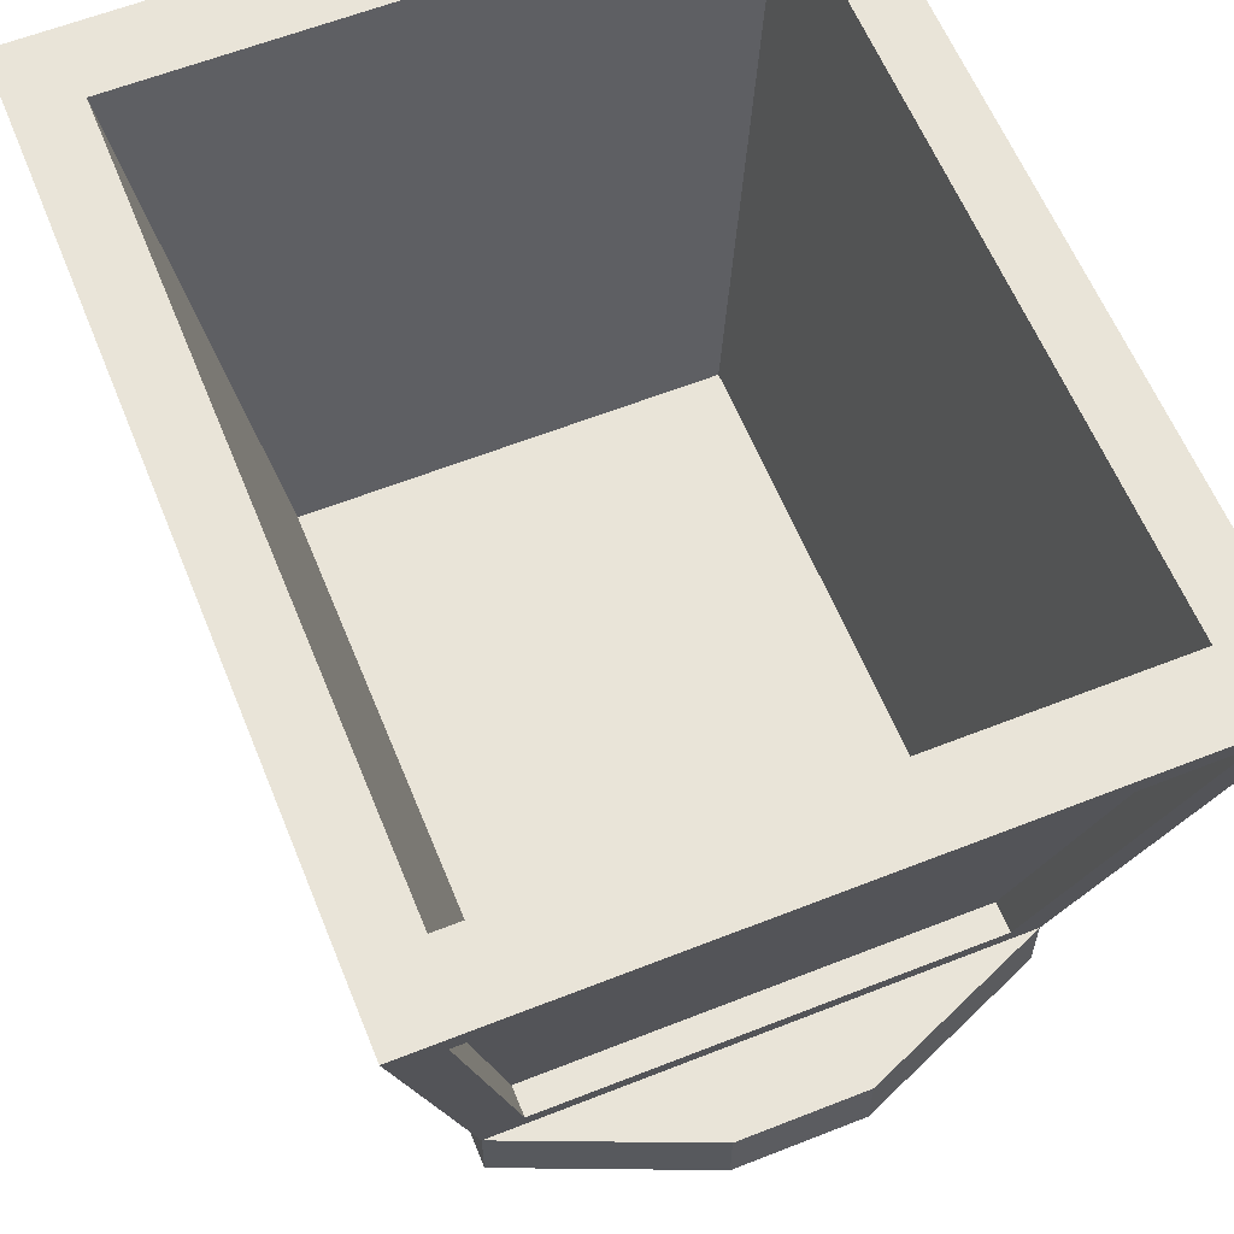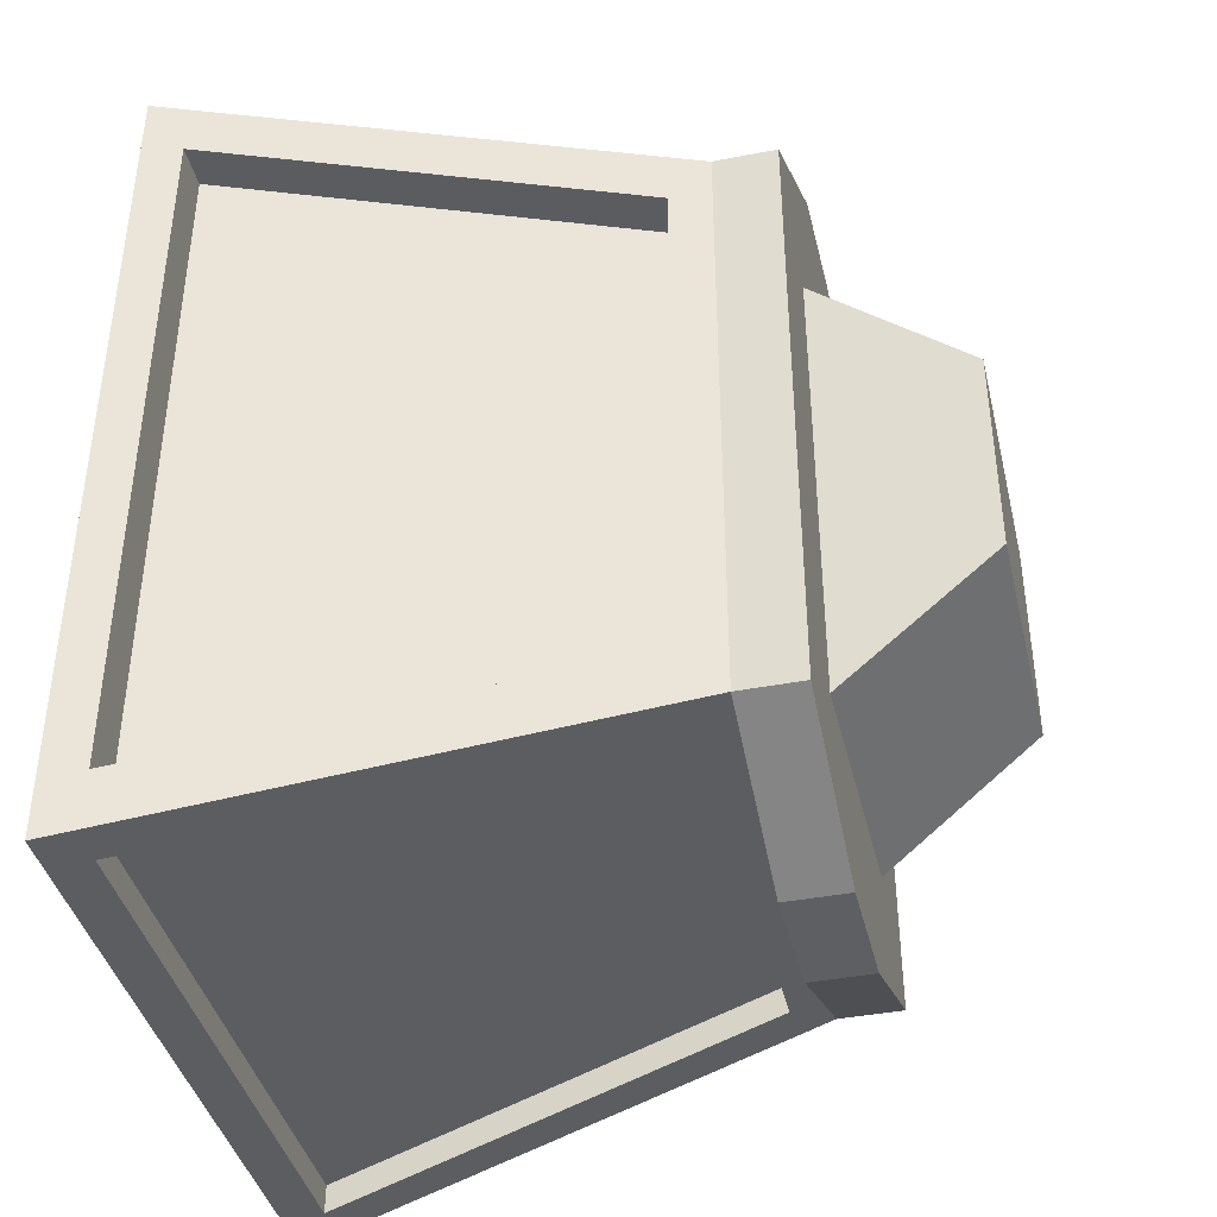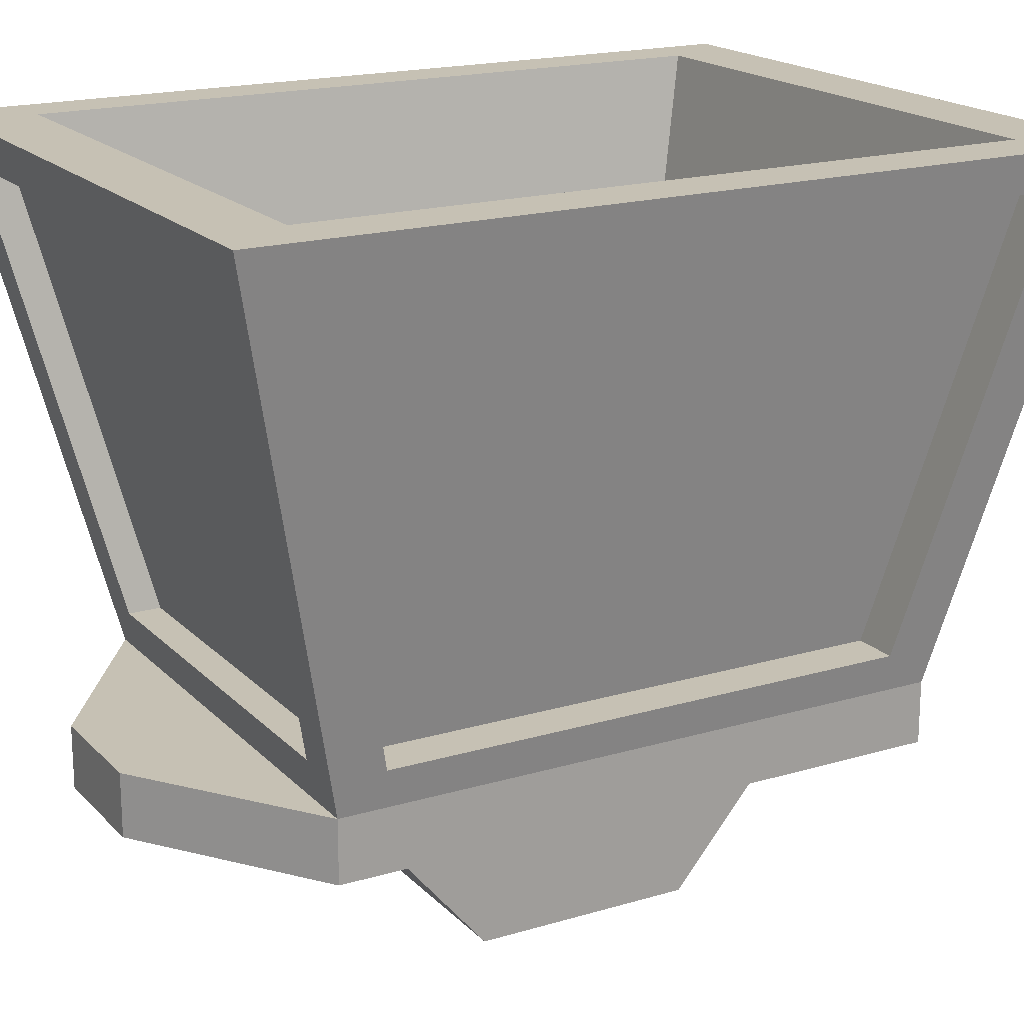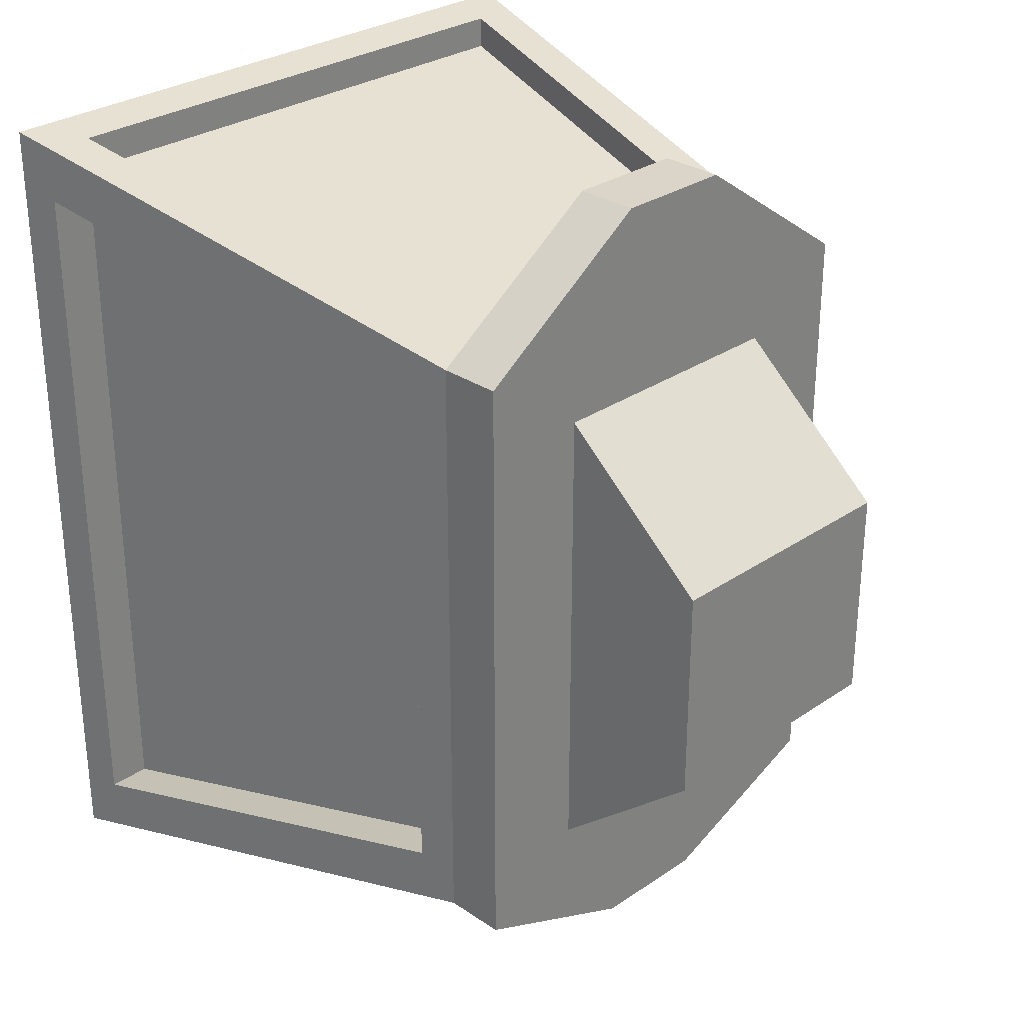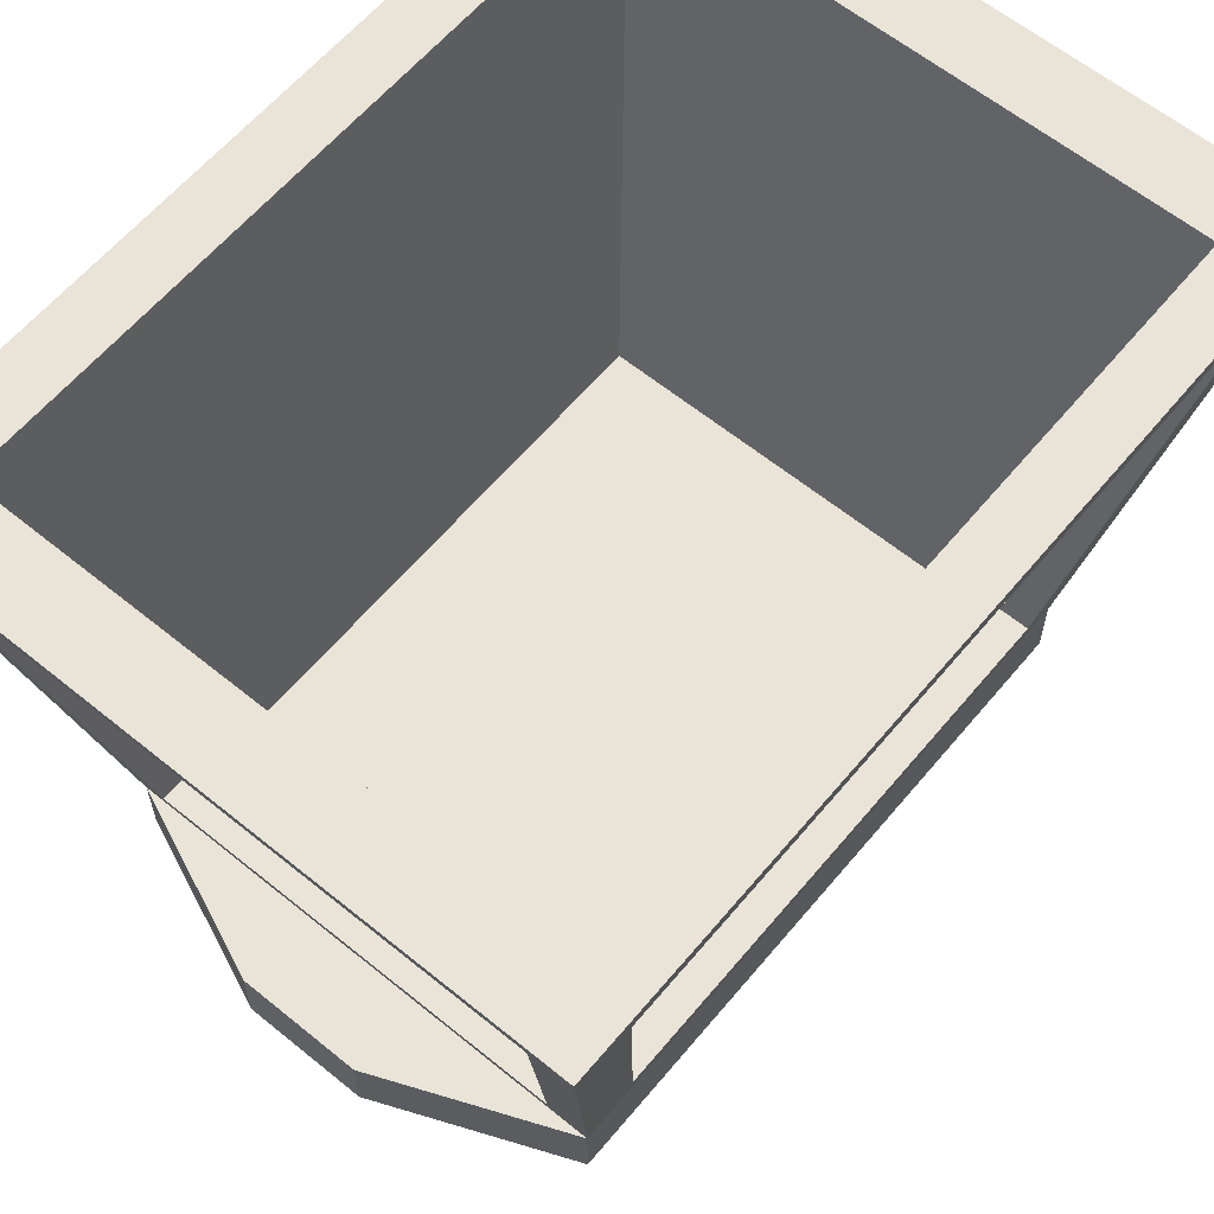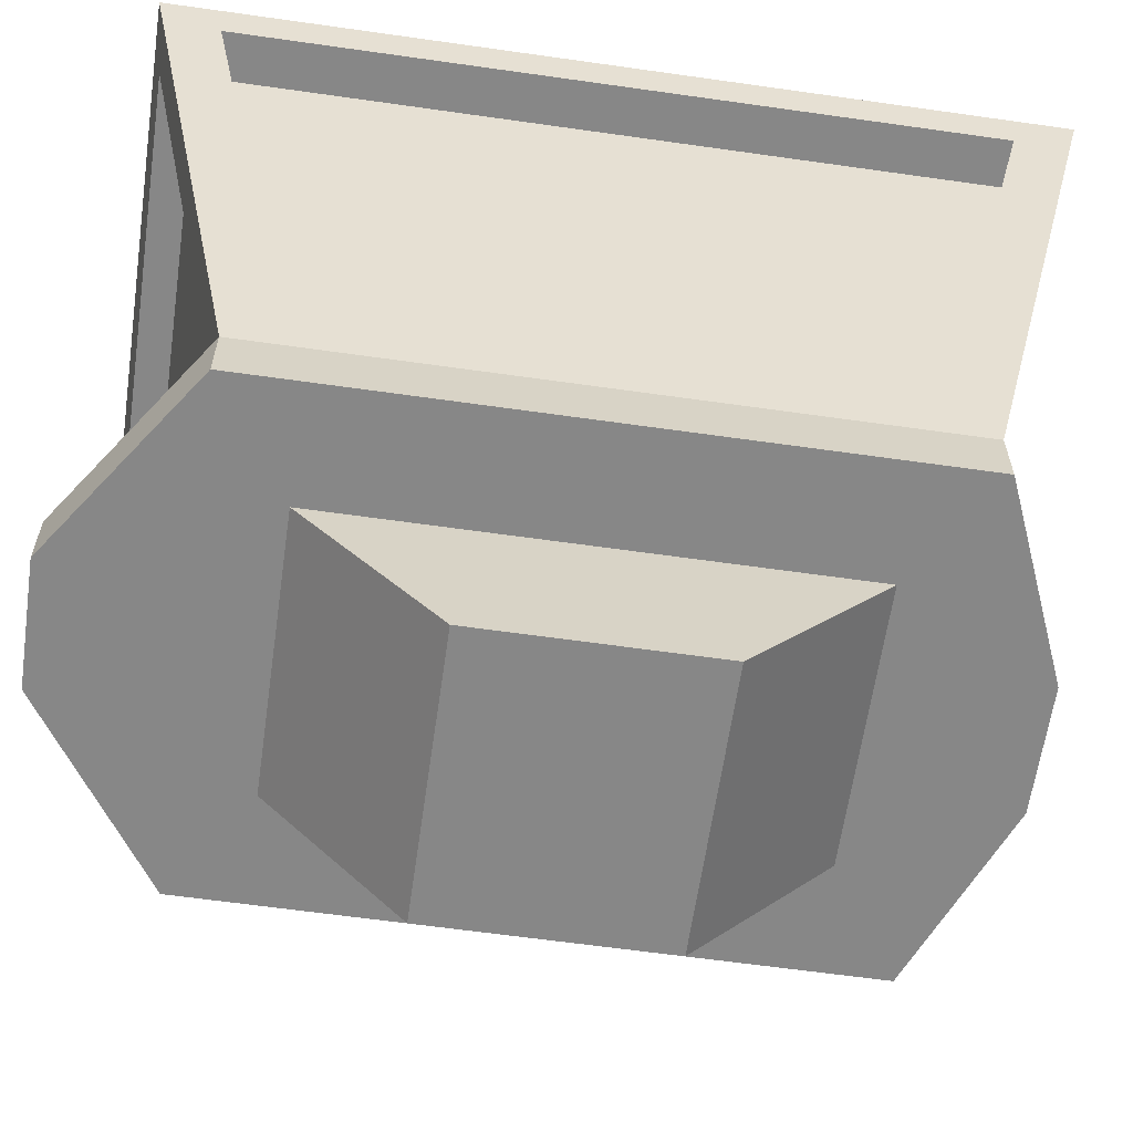
<metadata>
{"format":"obj","ext":"obj","renderer":"f3d","projection":"perspective","resolution":1024,"background":"white","views":[{"elev":60.6,"azim":158.0,"up":"+Y"},{"elev":-40.5,"azim":-76.7,"up":"+Z"},{"elev":18.6,"azim":60.4,"up":"+Y"},{"elev":29.4,"azim":-45.1,"up":"+Z"},{"elev":61.2,"azim":-140.3,"up":"+Y"},{"elev":-62.3,"azim":81.8,"up":"+Y"}]}
</metadata>
<code>
o Mesh_Cube.001
v 1.325 1.244 -1.71
v -1.325 1.244 -1.711
v -1.108 1.244 -1.426
v 1.094 1.244 -1.426
v -1.325 1.244 1.71
v -1.108 1.244 1.428
v 1.325 1.244 1.711
v 1.094 1.244 1.428
v 0.7667 -0.6696 1.005
v -0.781 -0.6696 1.005
v 0.7667 -0.6696 -1.004
v -0.781 -0.6696 -1.004
v 1.139 1.097 -1.677
v -1.139 1.097 -1.677
v 0.9604 -0.8495 -1.239
v 0.8252 -0.7022 -1.273
v -0.9604 -0.8495 -1.239
v -0.8252 -0.7022 -1.273
v -0.8252 -0.7022 -1.159
v 0.8252 -0.7022 -1.159
v -1.139 1.097 -1.564
v 1.139 1.097 -1.564
v 1.299 1.094 1.465
v 1.299 1.094 -1.465
v 0.9865 -0.6995 -1.062
v 0.9604 -0.8495 1.239
v 0.9865 -0.6995 1.062
v 0.8013 -0.6995 -1.062
v 0.8012 -0.6995 1.062
v 1.114 1.094 1.465
v 1.114 1.094 -1.465
v -1.297 1.084 -1.449
v -1.297 1.084 1.449
v -0.9882 -0.6895 -1.05
v -0.9604 -0.8495 1.239
v -0.9882 -0.6895 1.05
v -0.8128 -0.6895 1.05
v -0.8128 -0.6895 -1.05
v -1.122 1.084 1.449
v -1.122 1.084 -1.449
v -1.113 1.077 1.673
v 1.113 1.077 1.673
v -0.8065 -0.6818 1.277
v 0.8065 -0.6818 1.277
v 0.8065 -0.6818 1.146
v -0.8065 -0.6818 1.146
v 1.113 1.077 1.541
v -1.113 1.077 1.541
v 0.5311 -1.718 0.4347
v -0.5311 -1.718 0.4347
v -0.5311 -1.718 -0.4347
v 0.5311 -1.718 -0.4347
v -0.9604 -1.099 -1.239
v -0.9604 -1.099 1.239
v 0.9604 -1.099 1.239
v 0.9604 -1.099 -1.239
v -0.5311 -1.099 0.9562
v 0.5311 -1.099 0.9562
v 0.5311 -1.099 -0.9562
v -0.5311 -1.099 -0.9562
v -0.2401 -0.8495 1.739
v 0.2401 -0.8495 1.739
v 0.9604 -0.8495 -1.239
v 0.9604 -1.099 -1.239
v 0.2401 -1.099 -1.539
v 0.2401 -0.8495 -1.539
v 0.2401 -1.099 1.739
v -0.2401 -1.099 1.739
v -0.2401 -1.099 -1.539
v -0.2401 -0.8495 -1.539
v -0.9604 -1.099 -1.239
v -0.9604 -0.8495 -1.239
f 1 2 3 4
f 2 5 6 3
f 7 1 4 8
f 5 7 8 6
f 6 8 9 10
f 8 4 11 9
f 3 6 10 12
f 4 3 12 11
f 9 11 12 10
f 2 1 13 14
f 1 15 16 13
f 17 2 14 18
f 15 17 18 16
f 16 18 19 20
f 18 14 21 19
f 13 16 20 22
f 14 13 22 21
f 19 21 22 20
f 1 7 23 24
f 15 1 24 25
f 7 26 27 23
f 26 15 25 27
f 27 25 28 29
f 23 27 29 30
f 25 24 31 28
f 24 23 30 31
f 30 29 28 31
f 5 2 32 33
f 2 17 34 32
f 35 5 33 36
f 17 35 36 34
f 34 36 37 38
f 36 33 39 37
f 32 34 38 40
f 33 32 40 39
f 37 39 40 38
f 7 5 41 42
f 5 35 43 41
f 26 7 42 44
f 35 26 44 43
f 43 44 45 46
f 44 42 47 45
f 41 43 46 48
f 42 41 48 47
f 45 47 48 46
f 49 50 51 52
f 35 17 53 54
f 15 26 55 56
f 55 54 57 58
f 56 55 58 59
f 54 53 60 57
f 53 56 59 60
f 26 35 61 62
f 50 49 58 57
f 52 51 60 59
f 49 52 59 58
f 50 57 60 51
f 63 64 65 66
f 67 62 61 68
f 54 55 67 68
f 35 54 68 61
f 55 26 62 67
f 69 70 66 65
f 69 65 64 71
f 70 69 71 72
f 72 63 66 70

</code>
